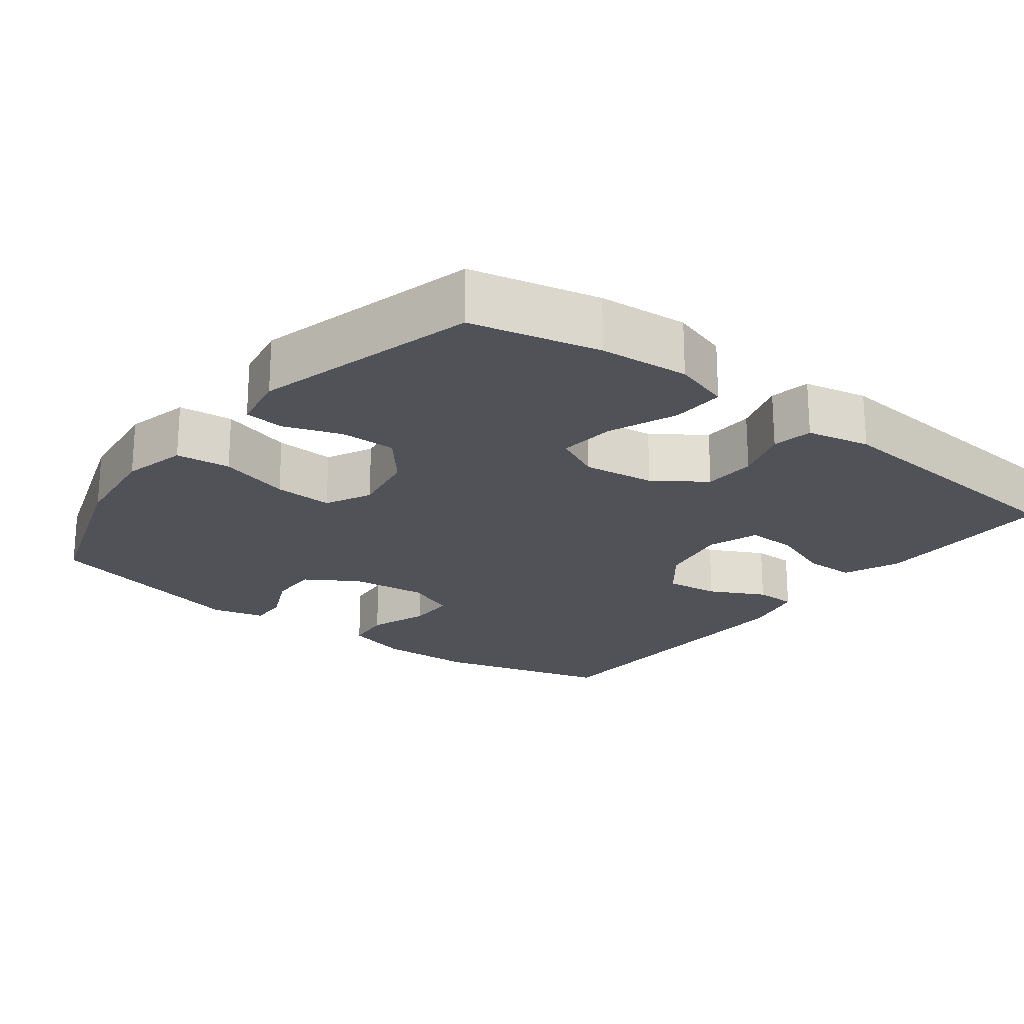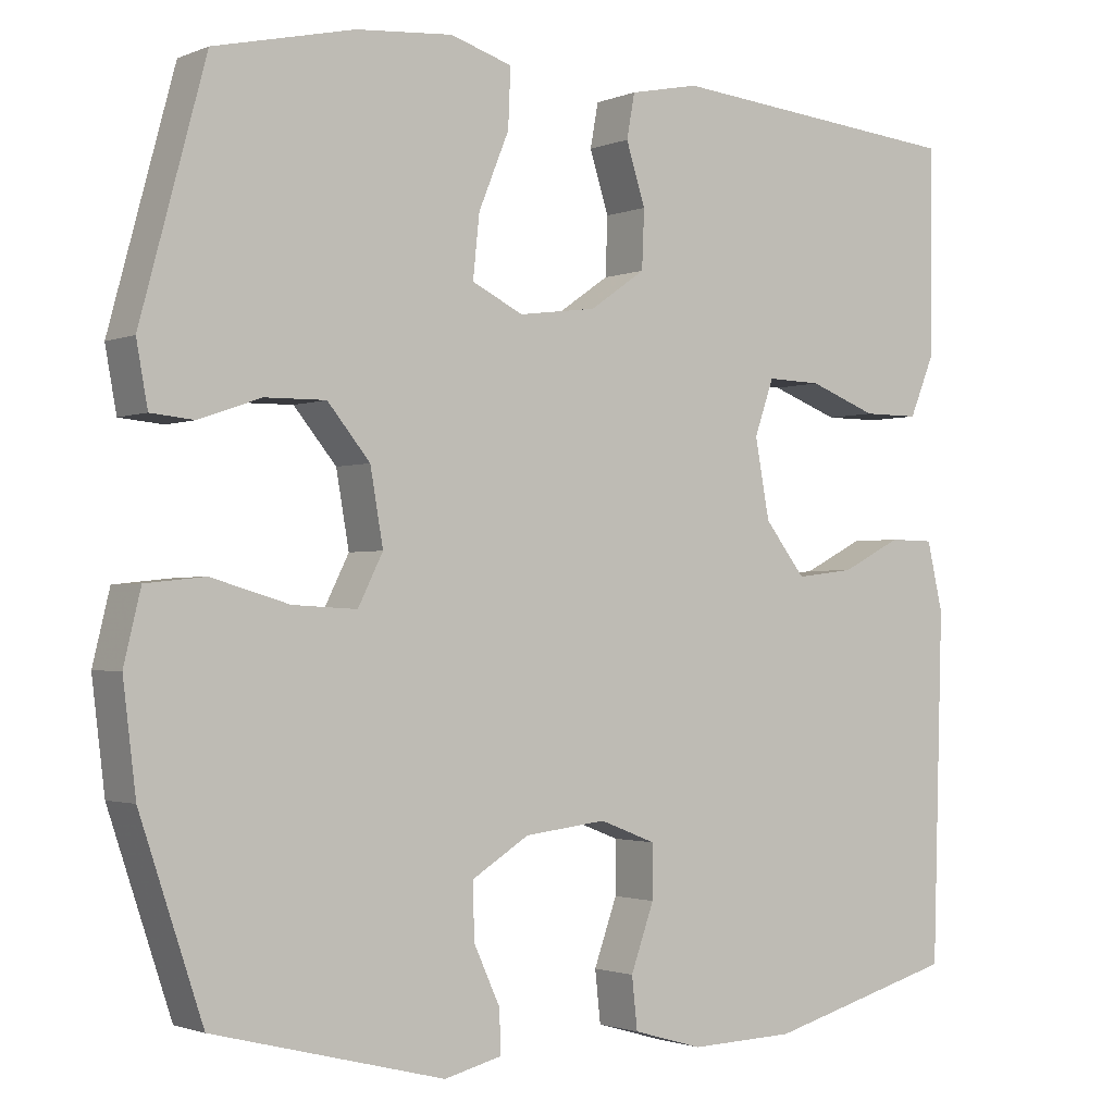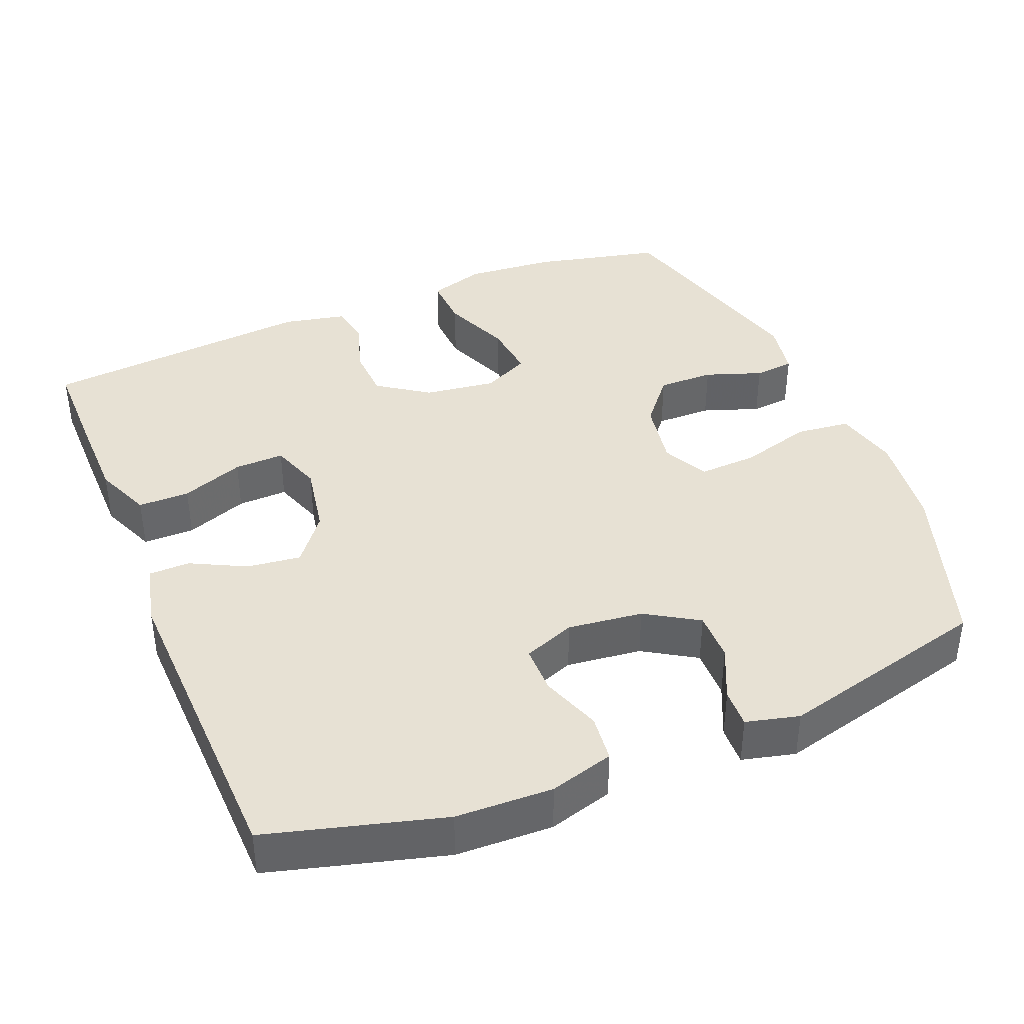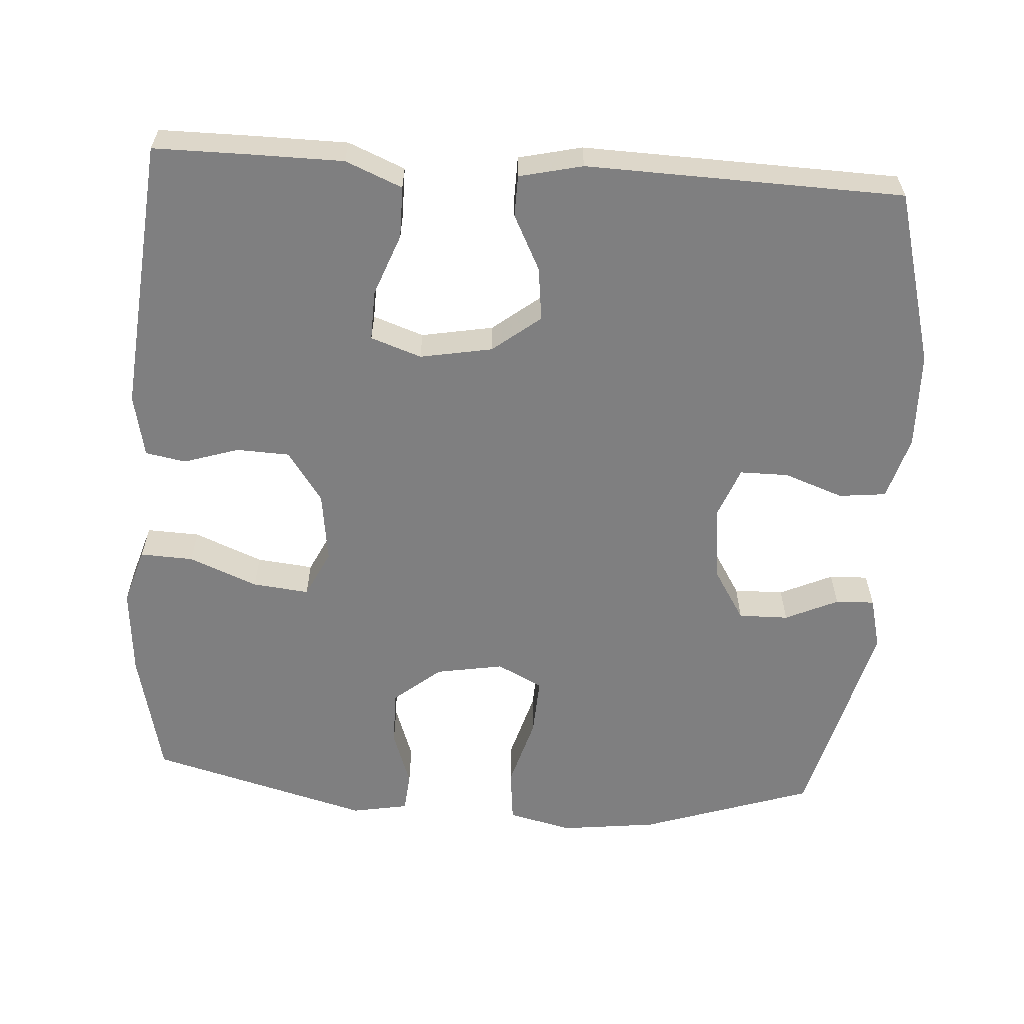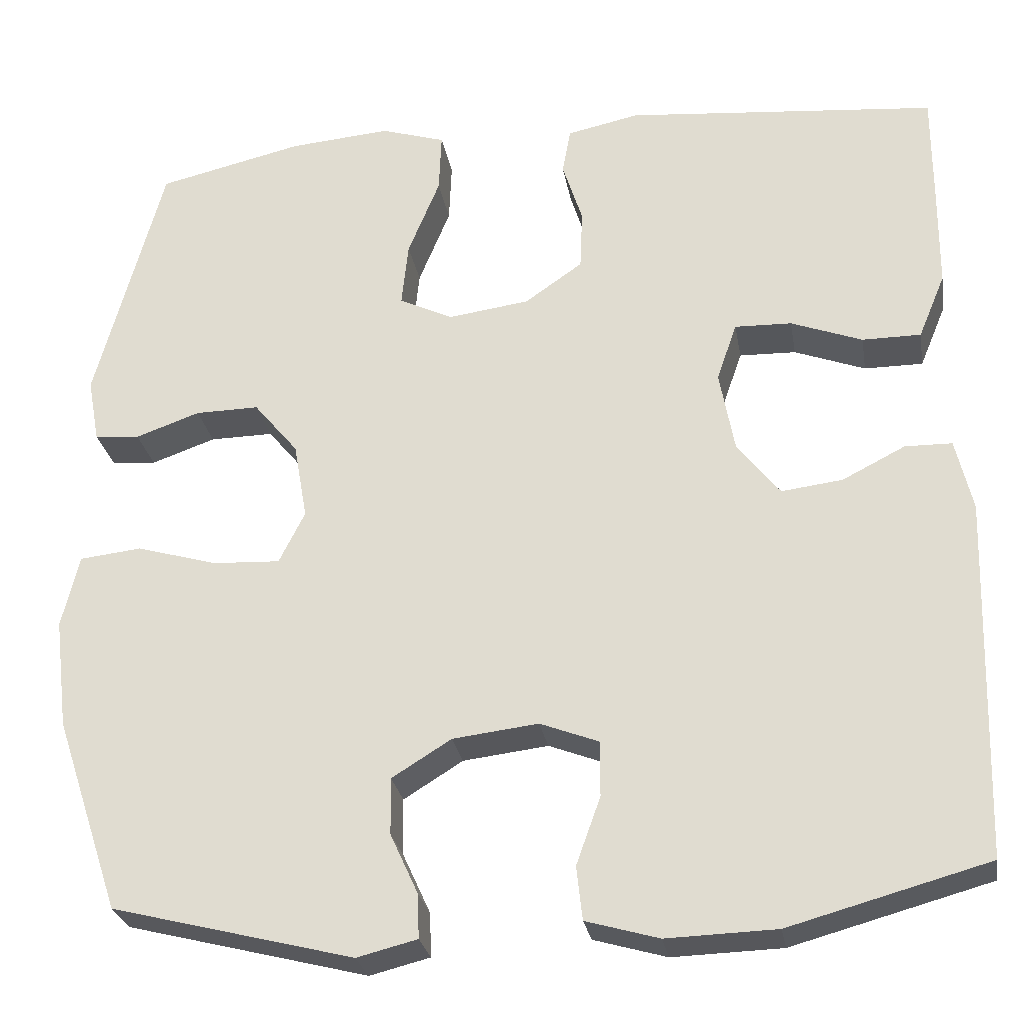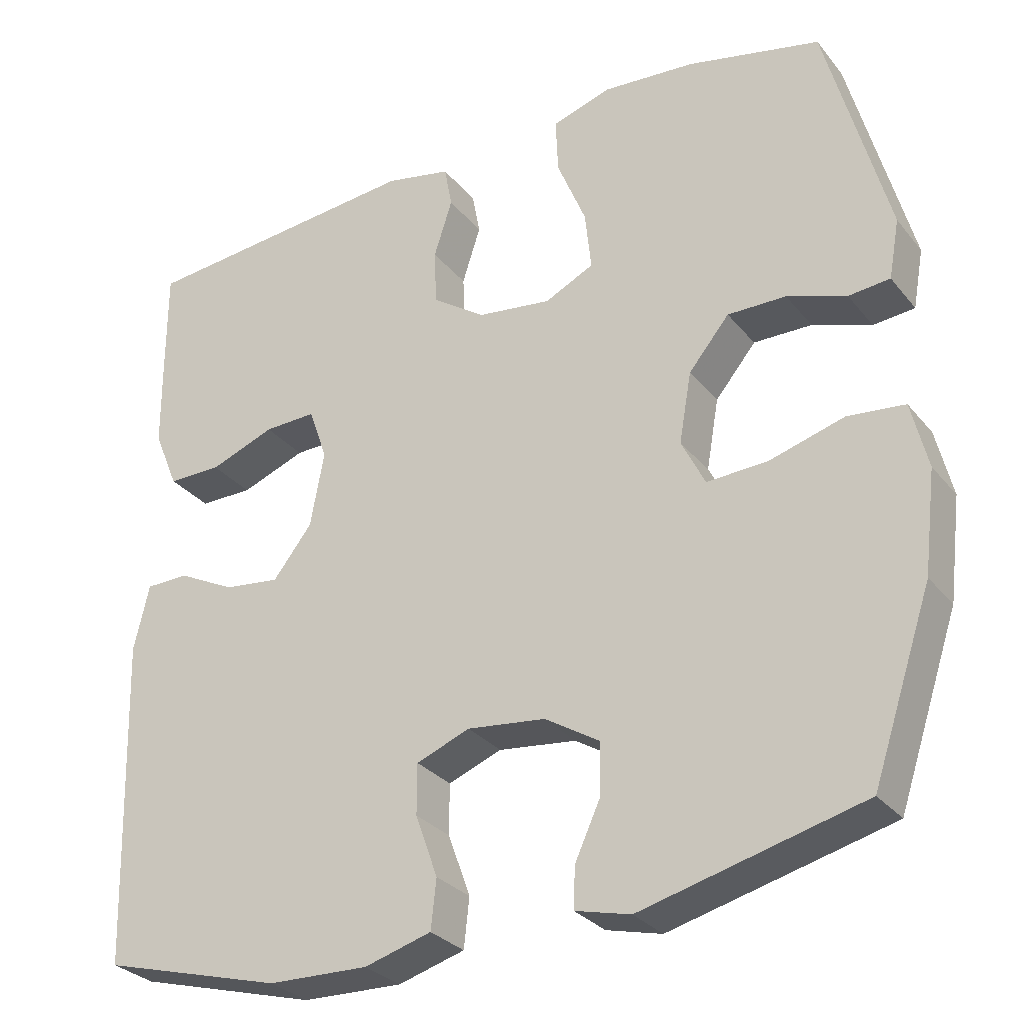
<metadata>
{"format":"obj","ext":"obj","renderer":"f3d","projection":"perspective","resolution":1024,"background":"white","views":[{"elev":-21.5,"azim":-37.4,"up":"+Y"},{"elev":-1.7,"azim":-35.4,"up":"+Z"},{"elev":39.6,"azim":157.7,"up":"+Y"},{"elev":-59.8,"azim":86.2,"up":"+Y"},{"elev":-27.1,"azim":9.7,"up":"+Z"},{"elev":-29.6,"azim":-148.8,"up":"+Z"}]}
</metadata>
<code>
v 0.5 0.07 -0.5
v 0.263 0.07 -0.565
v 0.132 0.07 -0.569
v 0.045 0.07 -0.544
v 0.038 0.07 -0.48
v 0.067 0.07 -0.399
v 0.067 0.07 -0.333
v -0.003 0.07 -0.306
v -0.105 0.07 -0.318
v -0.176 0.07 -0.362
v -0.175 0.07 -0.43
v -0.142 0.07 -0.502
v -0.14 0.07 -0.555
v -0.212 0.07 -0.573
v -0.5 0.07 -0.5
v -0.578 0.07 -0.267
v -0.594 0.07 -0.135
v -0.573 0.07 -0.048
v -0.499 0.07 -0.04
v -0.402 0.07 -0.068
v -0.322 0.07 -0.072
v -0.291 0.07 -0.01
v -0.307 0.07 0.082
v -0.36 0.07 0.146
v -0.436 0.07 0.145
v -0.513 0.07 0.118
v -0.567 0.07 0.123
v -0.581 0.07 0.2
v -0.5 0.07 0.5
v -0.326 0.07 0.54
v -0.205 0.07 0.55
v -0.128 0.07 0.526
v -0.131 0.07 0.454
v -0.169 0.07 0.361
v -0.177 0.07 0.284
v -0.113 0.07 0.253
v -0.016 0.07 0.266
v 0.053 0.07 0.314
v 0.056 0.07 0.386
v 0.032 0.07 0.461
v 0.042 0.07 0.516
v 0.128 0.07 0.534
v 0.5 0.07 0.5
v 0.5 0.07 0.366
v 0.499 0.07 0.245
v 0.467 0.07 0.168
v 0.397 0.07 0.168
v 0.312 0.07 0.2
v 0.244 0.07 0.202
v 0.22 0.07 0.133
v 0.238 0.07 0.035
v 0.289 0.07 -0.03
v 0.362 0.07 -0.021
v 0.437 0.07 0.017
v 0.493 0.07 0.016
v 0.513 0.07 -0.07
v 0.5 0 -0.5
v 0.263 0 -0.565
v 0.132 0 -0.569
v 0.045 0 -0.544
v 0.038 0 -0.48
v 0.067 0 -0.399
v 0.067 0 -0.333
v -0.003 0 -0.306
v -0.105 0 -0.318
v -0.176 0 -0.362
v -0.175 0 -0.43
v -0.142 0 -0.502
v -0.14 0 -0.555
v -0.212 0 -0.573
v -0.5 0 -0.5
v -0.578 0 -0.267
v -0.594 0 -0.135
v -0.573 0 -0.048
v -0.499 0 -0.04
v -0.402 0 -0.068
v -0.322 0 -0.072
v -0.291 0 -0.01
v -0.307 0 0.082
v -0.36 0 0.146
v -0.436 0 0.145
v -0.513 0 0.118
v -0.567 0 0.123
v -0.581 0 0.2
v -0.5 0 0.5
v -0.326 0 0.54
v -0.205 0 0.55
v -0.128 0 0.526
v -0.131 0 0.454
v -0.169 0 0.361
v -0.177 0 0.284
v -0.113 0 0.253
v -0.016 0 0.266
v 0.053 0 0.314
v 0.056 0 0.386
v 0.032 0 0.461
v 0.042 0 0.516
v 0.128 0 0.534
v 0.5 0 0.5
v 0.5 0 0.366
v 0.499 0 0.245
v 0.467 0 0.168
v 0.397 0 0.168
v 0.312 0 0.2
v 0.244 0 0.202
v 0.22 0 0.133
v 0.238 0 0.035
v 0.289 0 -0.03
v 0.362 0 -0.021
v 0.437 0 0.017
v 0.493 0 0.016
v 0.513 0 -0.07
f 53 54 55 56
f 52 53 56 1
f 51 52 1 2
f 50 51 2 3
f 45 46 47 48
f 45 48 49
f 44 45 49
f 43 44 49
f 42 43 49
f 39 40 41 42
f 38 39 42 49
f 37 38 49 50
f 31 32 33 34
f 31 34 35
f 30 31 35
f 29 30 35
f 28 29 35
f 25 26 27 28
f 24 25 28 35
f 23 24 35 36
f 17 18 19 20
f 17 20 21
f 16 17 21
f 15 16 21
f 14 15 21 22
f 11 12 13 14
f 10 11 14 22
f 3 4 5 6
f 3 6 7
f 50 3 7
f 37 50 7 8
f 36 37 8 9
f 22 23 36
f 9 10 22 36
f 112 111 110 109
f 57 112 109 108
f 58 57 108 107
f 59 58 107 106
f 104 103 102 101
f 105 104 101
f 105 101 100
f 105 100 99
f 105 99 98
f 98 97 96 95
f 105 98 95 94
f 106 105 94 93
f 90 89 88 87
f 91 90 87
f 91 87 86
f 91 86 85
f 91 85 84
f 84 83 82 81
f 91 84 81 80
f 92 91 80 79
f 76 75 74 73
f 77 76 73
f 77 73 72
f 77 72 71
f 78 77 71 70
f 70 69 68 67
f 78 70 67 66
f 62 61 60 59
f 63 62 59
f 63 59 106
f 64 63 106 93
f 65 64 93 92
f 92 79 78
f 92 78 66 65
f 1 57 58 2
f 2 58 59 3
f 3 59 60 4
f 4 60 61 5
f 5 61 62 6
f 6 62 63 7
f 7 63 64 8
f 8 64 65 9
f 9 65 66 10
f 10 66 67 11
f 11 67 68 12
f 12 68 69 13
f 13 69 70 14
f 14 70 71 15
f 15 71 72 16
f 16 72 73 17
f 17 73 74 18
f 18 74 75 19
f 19 75 76 20
f 20 76 77 21
f 21 77 78 22
f 22 78 79 23
f 23 79 80 24
f 24 80 81 25
f 25 81 82 26
f 26 82 83 27
f 27 83 84 28
f 28 84 85 29
f 29 85 86 30
f 30 86 87 31
f 31 87 88 32
f 32 88 89 33
f 33 89 90 34
f 34 90 91 35
f 35 91 92 36
f 36 92 93 37
f 37 93 94 38
f 38 94 95 39
f 39 95 96 40
f 40 96 97 41
f 41 97 98 42
f 42 98 99 43
f 43 99 100 44
f 44 100 101 45
f 45 101 102 46
f 46 102 103 47
f 47 103 104 48
f 48 104 105 49
f 49 105 106 50
f 50 106 107 51
f 51 107 108 52
f 52 108 109 53
f 53 109 110 54
f 54 110 111 55
f 55 111 112 56
f 56 112 57 1

</code>
